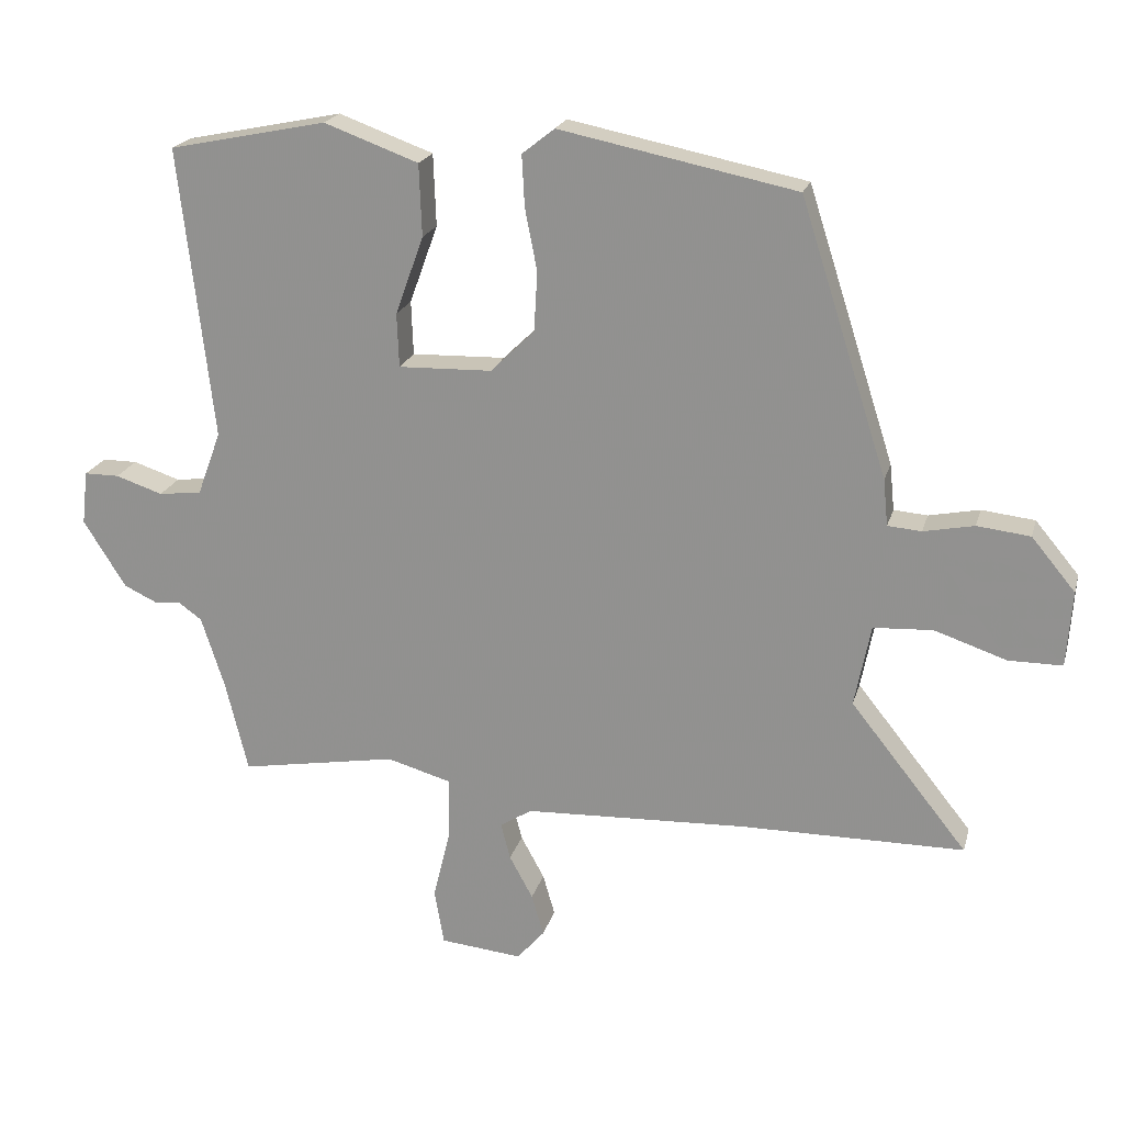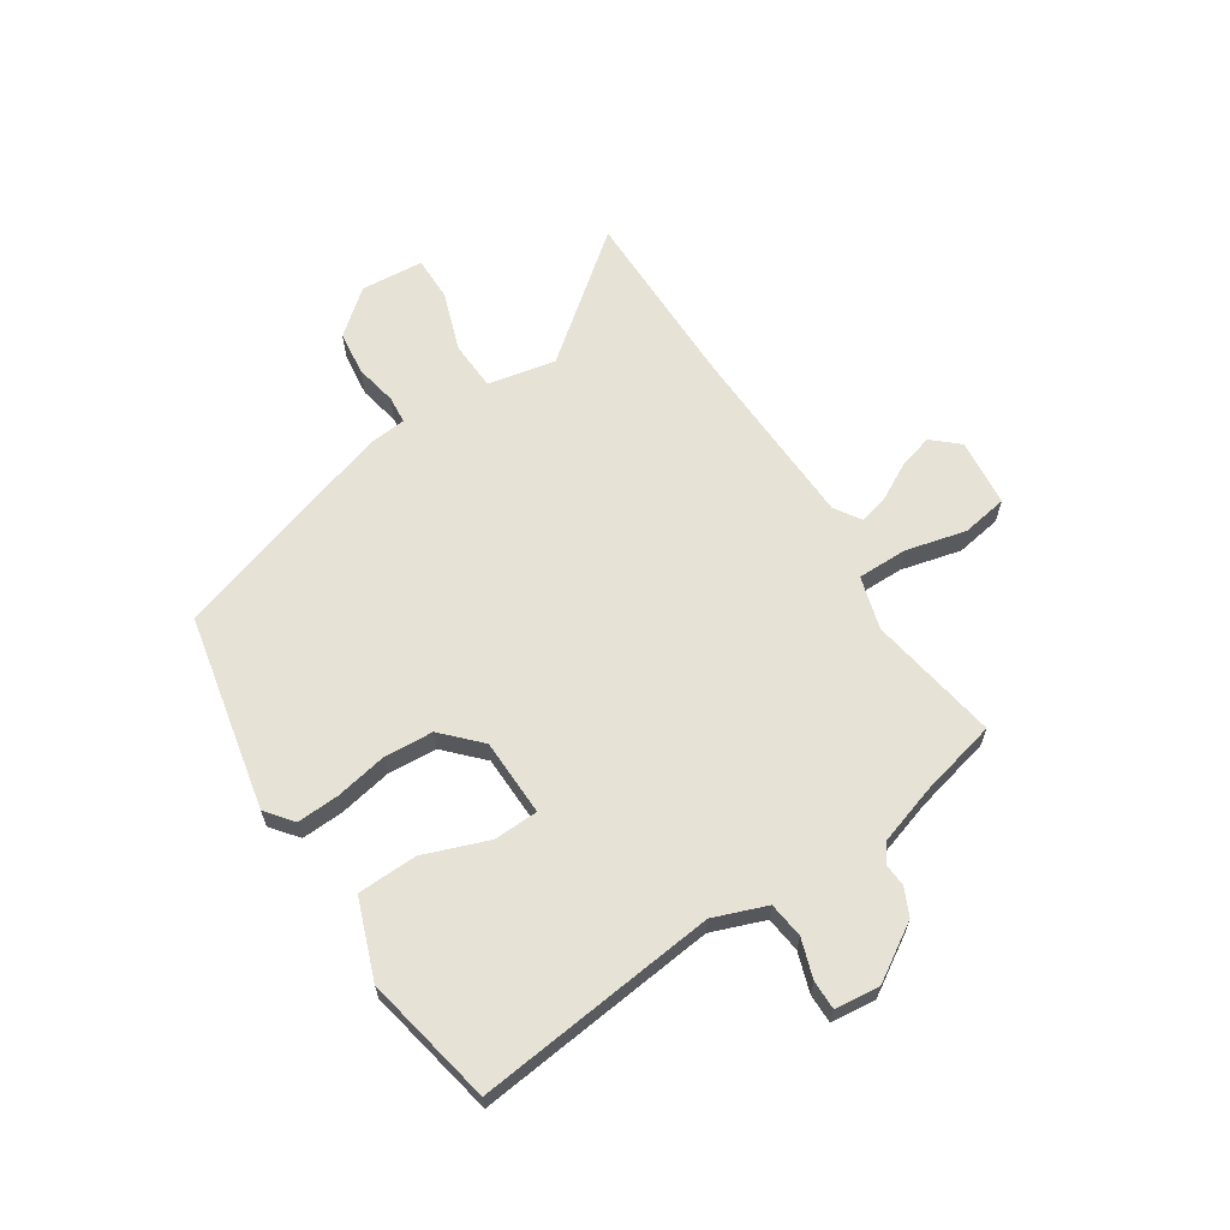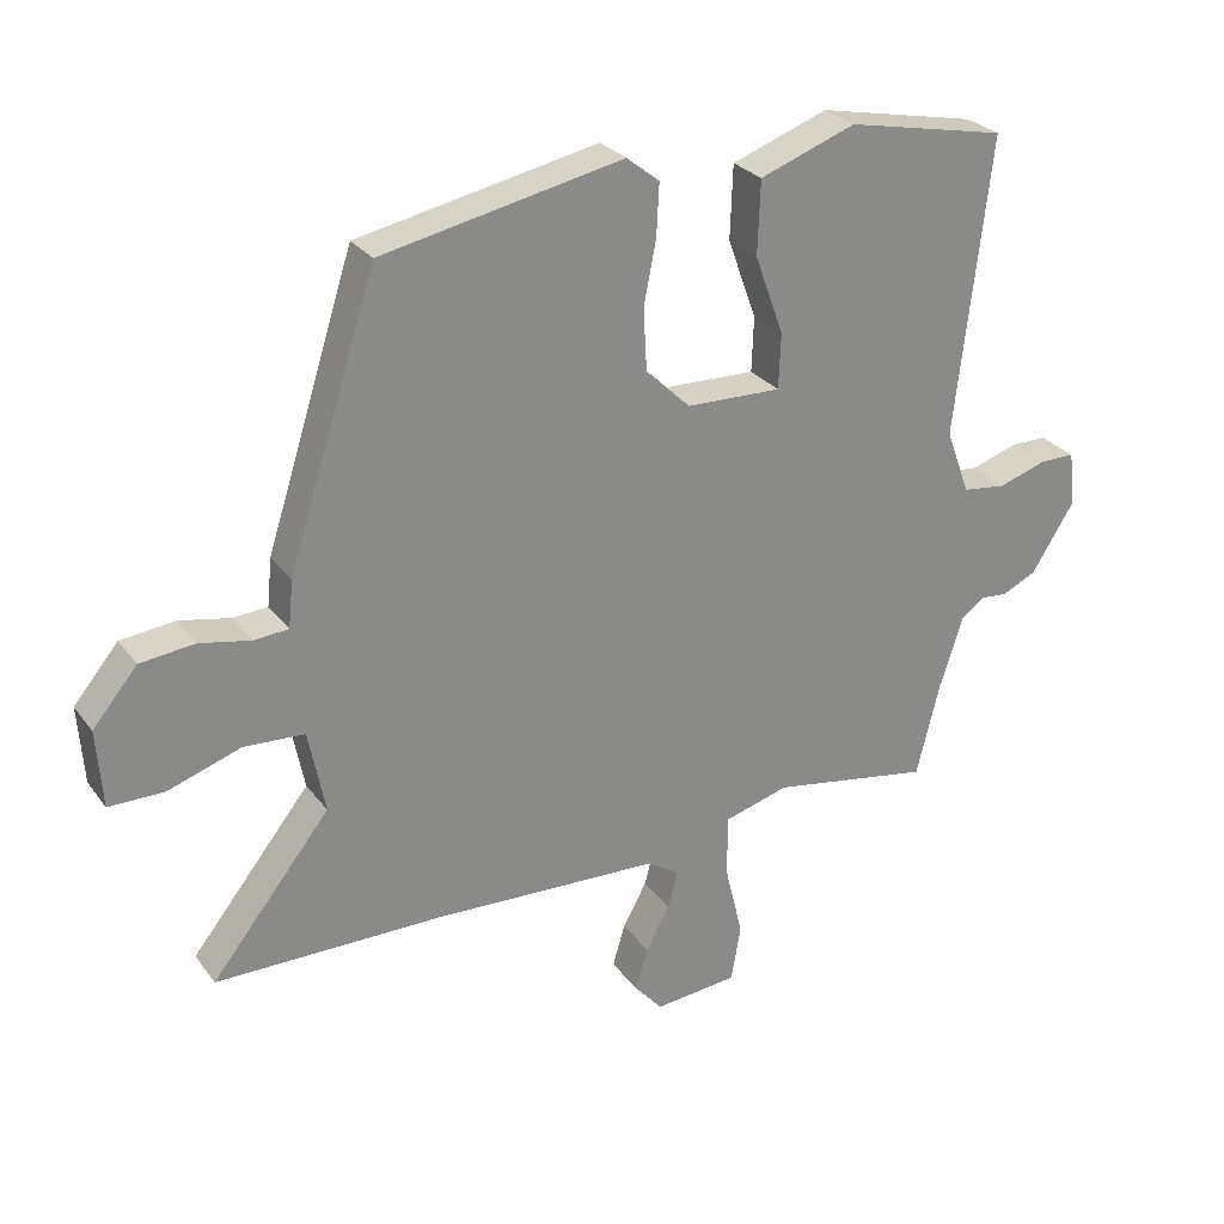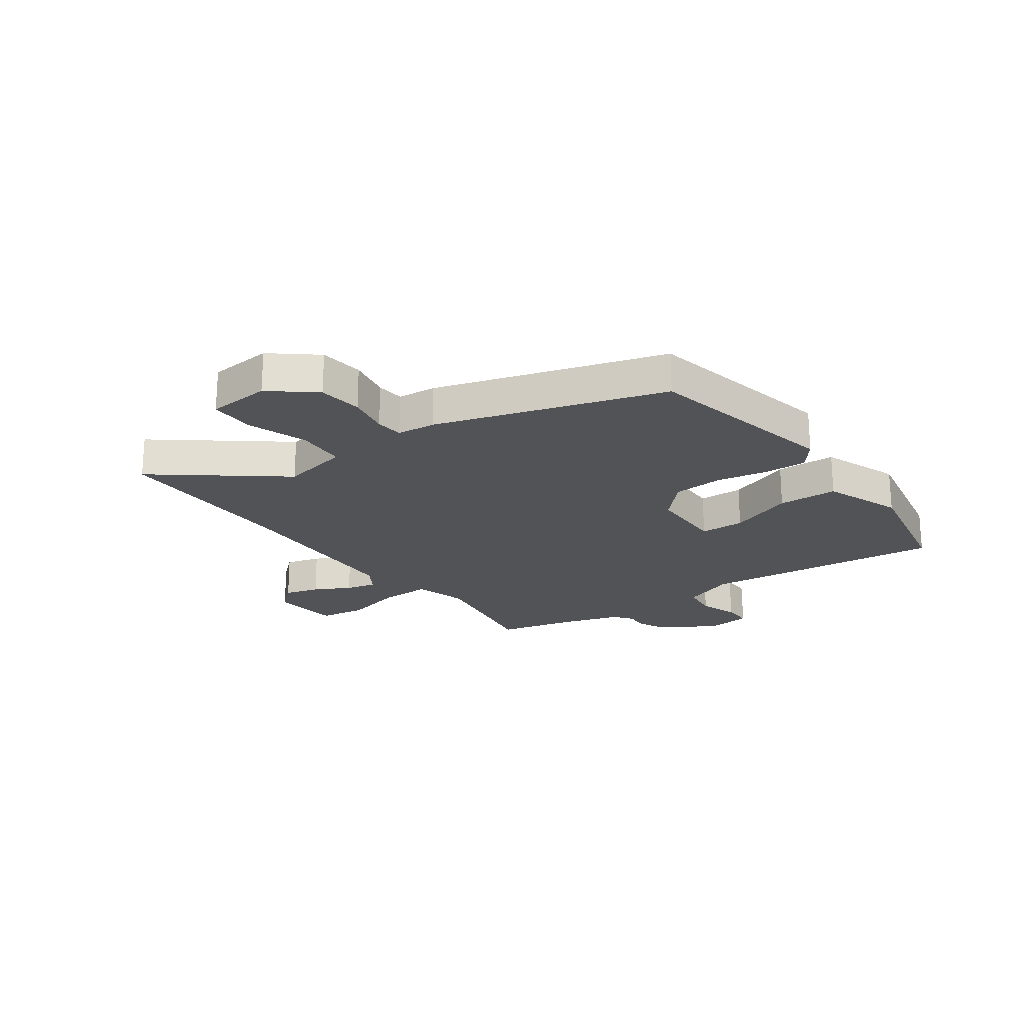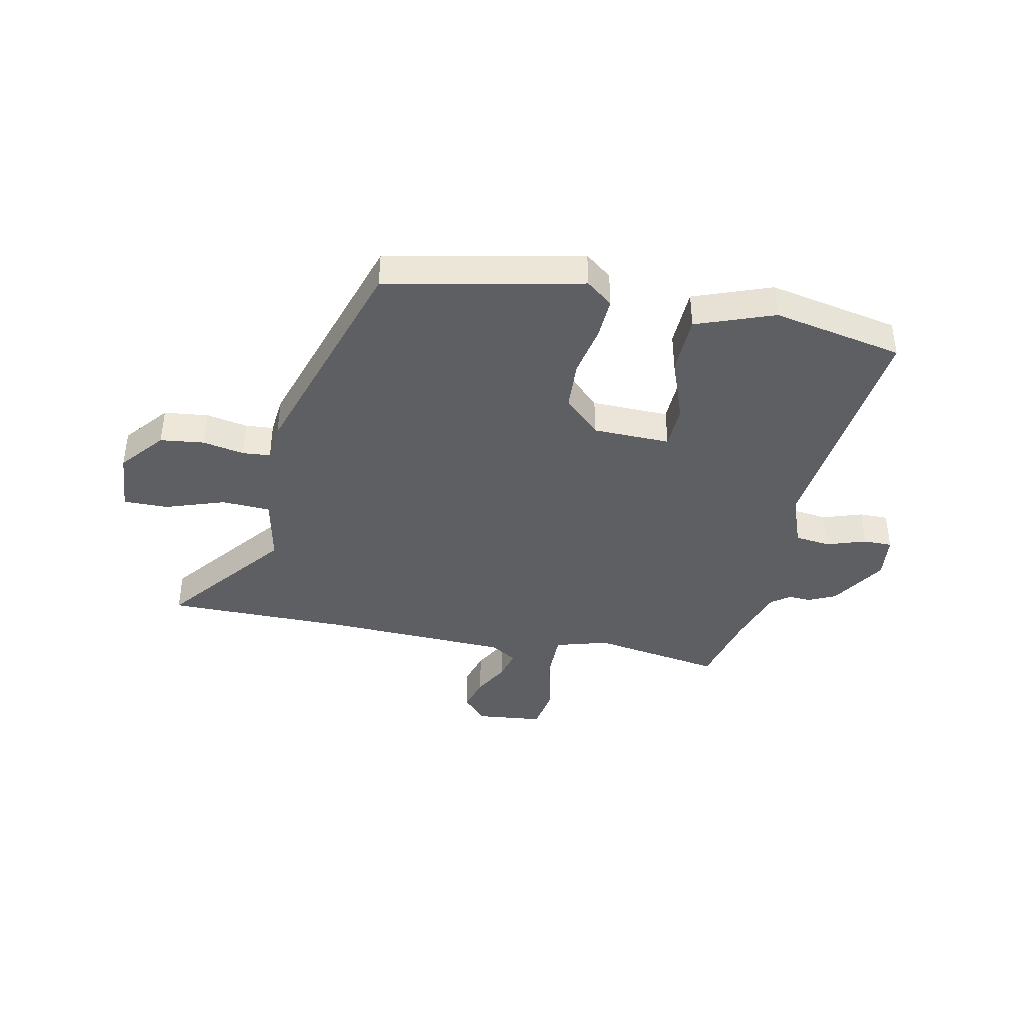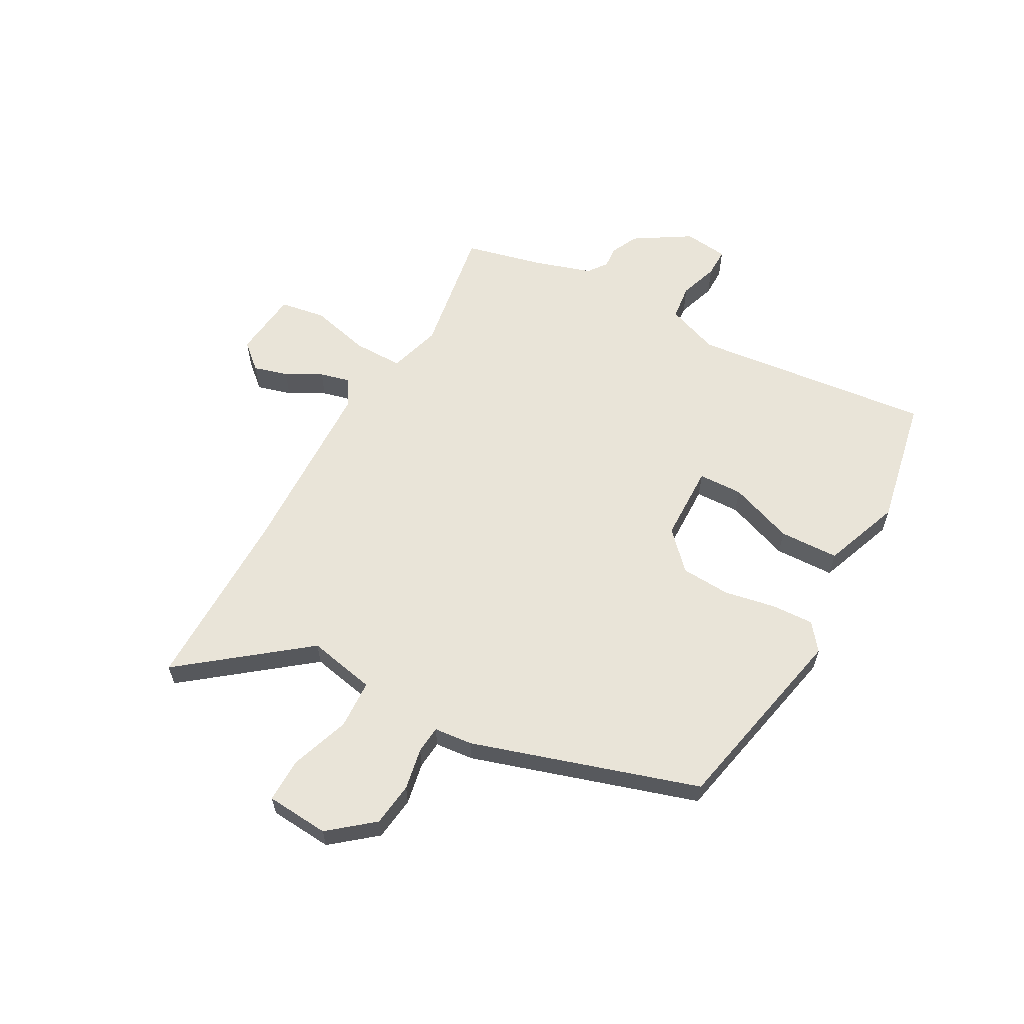
<metadata>
{"format":"obj","ext":"obj","renderer":"f3d","projection":"perspective","resolution":1024,"background":"white","views":[{"elev":20.6,"azim":-165.7,"up":"+Z"},{"elev":63.9,"azim":57.3,"up":"+Y"},{"elev":27.4,"azim":-28.7,"up":"+Z"},{"elev":-21.8,"azim":-53.7,"up":"+Y"},{"elev":-40.3,"azim":-11.3,"up":"+Y"},{"elev":60.1,"azim":-60.7,"up":"+Y"}]}
</metadata>
<code>
v 0.536 0.07 0.488
v 0.486 0.07 0.055
v 0.521 0.07 -0.04
v 0.585 0.07 -0.048
v 0.655 0.07 -0.025
v 0.707 0.07 -0.025
v 0.716 0.07 -0.105
v 0.653 0.07 -0.205
v 0.604 0.07 -0.228
v 0.564 0.07 -0.225
v 0.53 0.07 -0.25
v 0.496 0.07 -0.355
v 0.462 0.07 -0.493
v 0.228 0.07 -0.453
v 0.133 0.07 -0.48
v 0.133 0.07 -0.57
v 0.159 0.07 -0.678
v 0.145 0.07 -0.76
v 0.023 0.07 -0.772
v -0.018 0.07 -0.725
v 0 0.07 -0.663
v 0.035 0.07 -0.599
v 0.049 0.07 -0.545
v 0.002 0.07 -0.515
v -0.33 0.07 -0.501
v -0.662 0.07 -0.499
v -0.488 0.07 -0.281
v -0.512 0.07 -0.159
v -0.6 0.07 -0.154
v -0.707 0.07 -0.19
v -0.787 0.07 -0.19
v -0.795 0.07 -0.077
v -0.73 0.07 0.001
v -0.651 0.07 0.01
v -0.576 0.07 -0.005
v -0.526 0.07 -0.001
v -0.519 0.07 0.068
v -0.389 0.07 0.473
v -0.038 0.07 0.544
v 0.01 0.07 0.506
v 0.006 0.07 0.43
v -0.012 0.07 0.338
v -0.007 0.07 0.249
v 0.058 0.07 0.186
v 0.197 0.07 0.182
v 0.2 0.07 0.262
v 0.158 0.07 0.378
v 0.162 0.07 0.485
v 0.302 0.07 0.536
v 0.536 0 0.488
v 0.486 0 0.055
v 0.521 0 -0.04
v 0.585 0 -0.048
v 0.655 0 -0.025
v 0.707 0 -0.025
v 0.716 0 -0.105
v 0.653 0 -0.205
v 0.604 0 -0.228
v 0.564 0 -0.225
v 0.53 0 -0.25
v 0.496 0 -0.355
v 0.462 0 -0.493
v 0.228 0 -0.453
v 0.133 0 -0.48
v 0.133 0 -0.57
v 0.159 0 -0.678
v 0.145 0 -0.76
v 0.023 0 -0.772
v -0.018 0 -0.725
v 0 0 -0.663
v 0.035 0 -0.599
v 0.049 0 -0.545
v 0.002 0 -0.515
v -0.33 0 -0.501
v -0.662 0 -0.499
v -0.488 0 -0.281
v -0.512 0 -0.159
v -0.6 0 -0.154
v -0.707 0 -0.19
v -0.787 0 -0.19
v -0.795 0 -0.077
v -0.73 0 0.001
v -0.651 0 0.01
v -0.576 0 -0.005
v -0.526 0 -0.001
v -0.519 0 0.068
v -0.389 0 0.473
v -0.038 0 0.544
v 0.01 0 0.506
v 0.006 0 0.43
v -0.012 0 0.338
v -0.007 0 0.249
v 0.058 0 0.186
v 0.197 0 0.182
v 0.2 0 0.262
v 0.158 0 0.378
v 0.162 0 0.485
v 0.302 0 0.536
f 49 1 2
f 48 49 2
f 47 48 2
f 46 47 2
f 45 46 2 3
f 44 45 3
f 40 41 42
f 39 40 42
f 38 39 42
f 37 38 42
f 36 37 42
f 36 42 43
f 33 34 35
f 32 33 35
f 31 32 35
f 30 31 35
f 29 30 35
f 28 29 35 36
f 36 43 44
f 28 36 44
f 27 28 44
f 20 21 22
f 19 20 22
f 18 19 22
f 17 18 22
f 16 17 22
f 15 16 22 23
f 12 13 14
f 11 12 14 15
f 10 11 15
f 8 9 10
f 7 8 10
f 6 7 10
f 5 6 10
f 4 5 10
f 3 4 10 15
f 44 3 15
f 27 44 15
f 26 27 15
f 25 26 15
f 24 25 15
f 15 23 24
f 51 50 98
f 51 98 97
f 51 97 96
f 51 96 95
f 52 51 95 94
f 52 94 93
f 91 90 89
f 91 89 88
f 91 88 87
f 91 87 86
f 91 86 85
f 92 91 85
f 84 83 82
f 84 82 81
f 84 81 80
f 84 80 79
f 84 79 78
f 85 84 78 77
f 93 92 85
f 93 85 77
f 93 77 76
f 71 70 69
f 71 69 68
f 71 68 67
f 71 67 66
f 71 66 65
f 72 71 65 64
f 63 62 61
f 64 63 61 60
f 64 60 59
f 59 58 57
f 59 57 56
f 59 56 55
f 59 55 54
f 59 54 53
f 64 59 53 52
f 64 52 93
f 64 93 76
f 64 76 75
f 64 75 74
f 64 74 73
f 73 72 64
f 1 50 51 2
f 2 51 52 3
f 3 52 53 4
f 4 53 54 5
f 5 54 55 6
f 6 55 56 7
f 7 56 57 8
f 8 57 58 9
f 9 58 59 10
f 10 59 60 11
f 11 60 61 12
f 12 61 62 13
f 13 62 63 14
f 14 63 64 15
f 15 64 65 16
f 16 65 66 17
f 17 66 67 18
f 18 67 68 19
f 19 68 69 20
f 20 69 70 21
f 21 70 71 22
f 22 71 72 23
f 23 72 73 24
f 24 73 74 25
f 25 74 75 26
f 26 75 76 27
f 27 76 77 28
f 28 77 78 29
f 29 78 79 30
f 30 79 80 31
f 31 80 81 32
f 32 81 82 33
f 33 82 83 34
f 34 83 84 35
f 35 84 85 36
f 36 85 86 37
f 37 86 87 38
f 38 87 88 39
f 39 88 89 40
f 40 89 90 41
f 41 90 91 42
f 42 91 92 43
f 43 92 93 44
f 44 93 94 45
f 45 94 95 46
f 46 95 96 47
f 47 96 97 48
f 48 97 98 49
f 49 98 50 1

</code>
